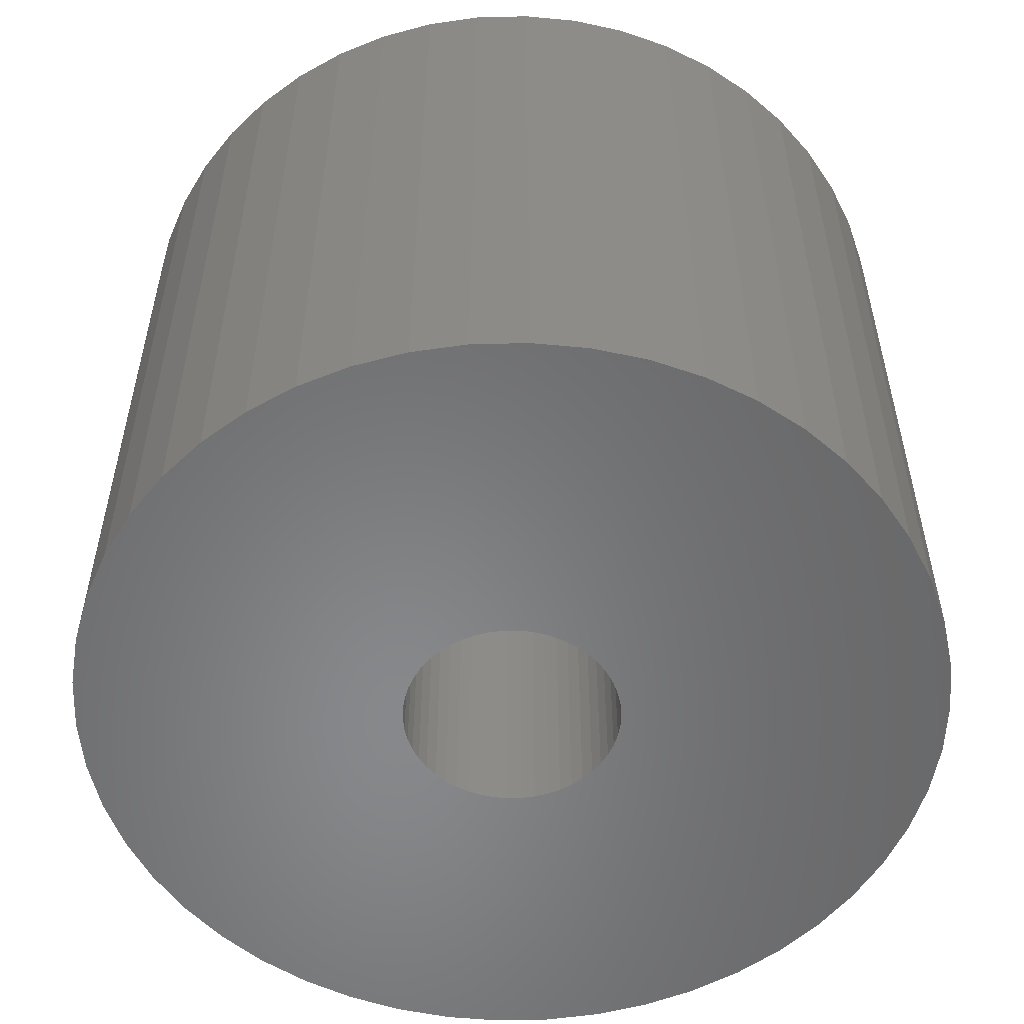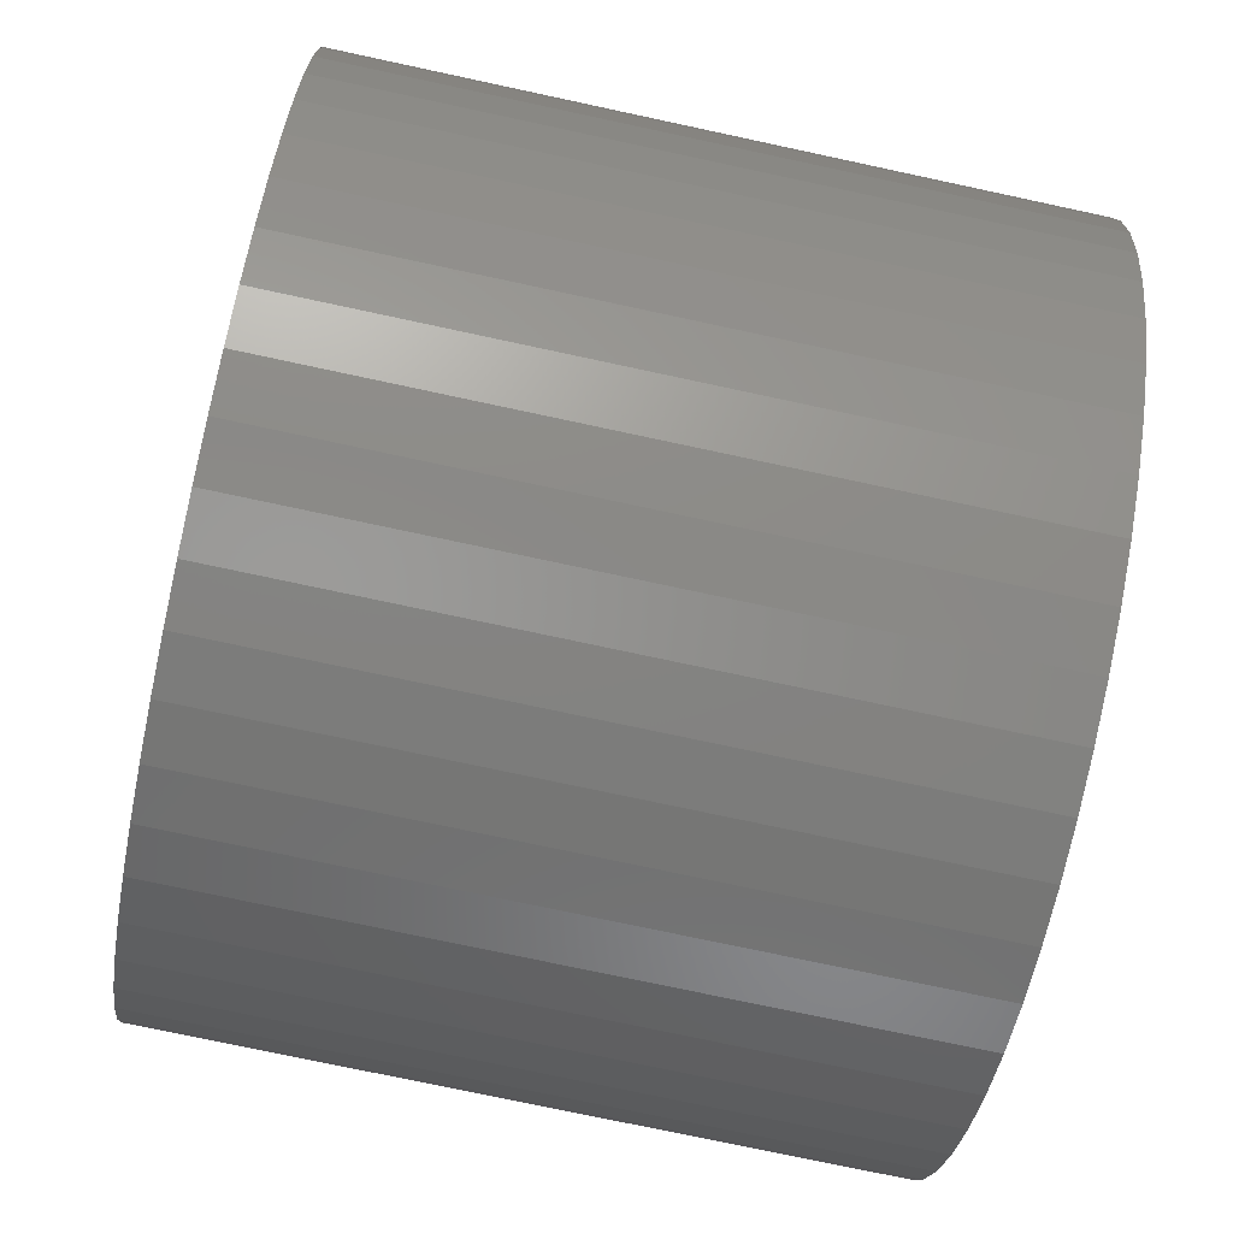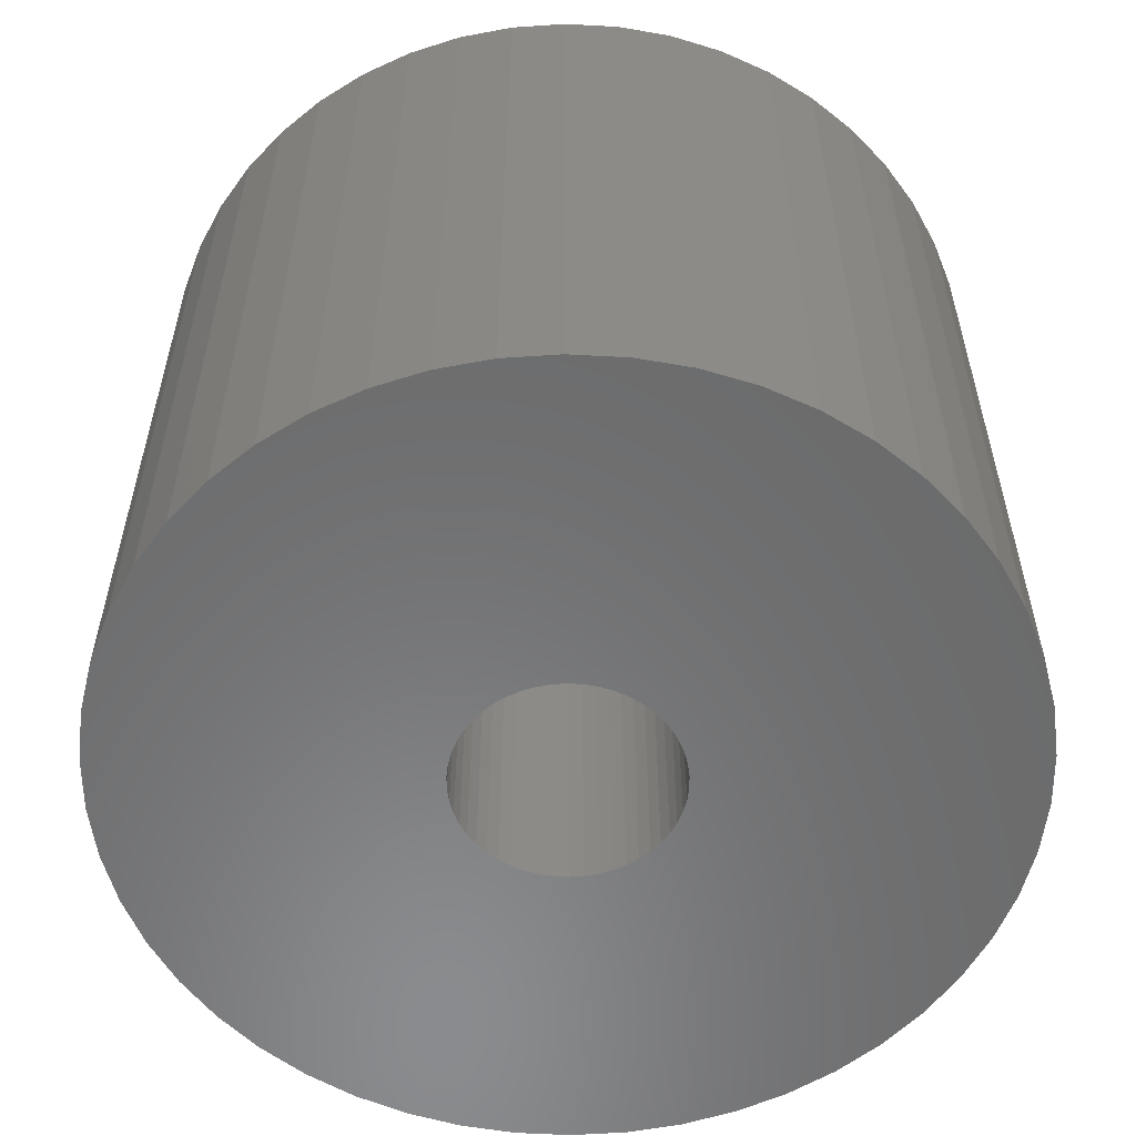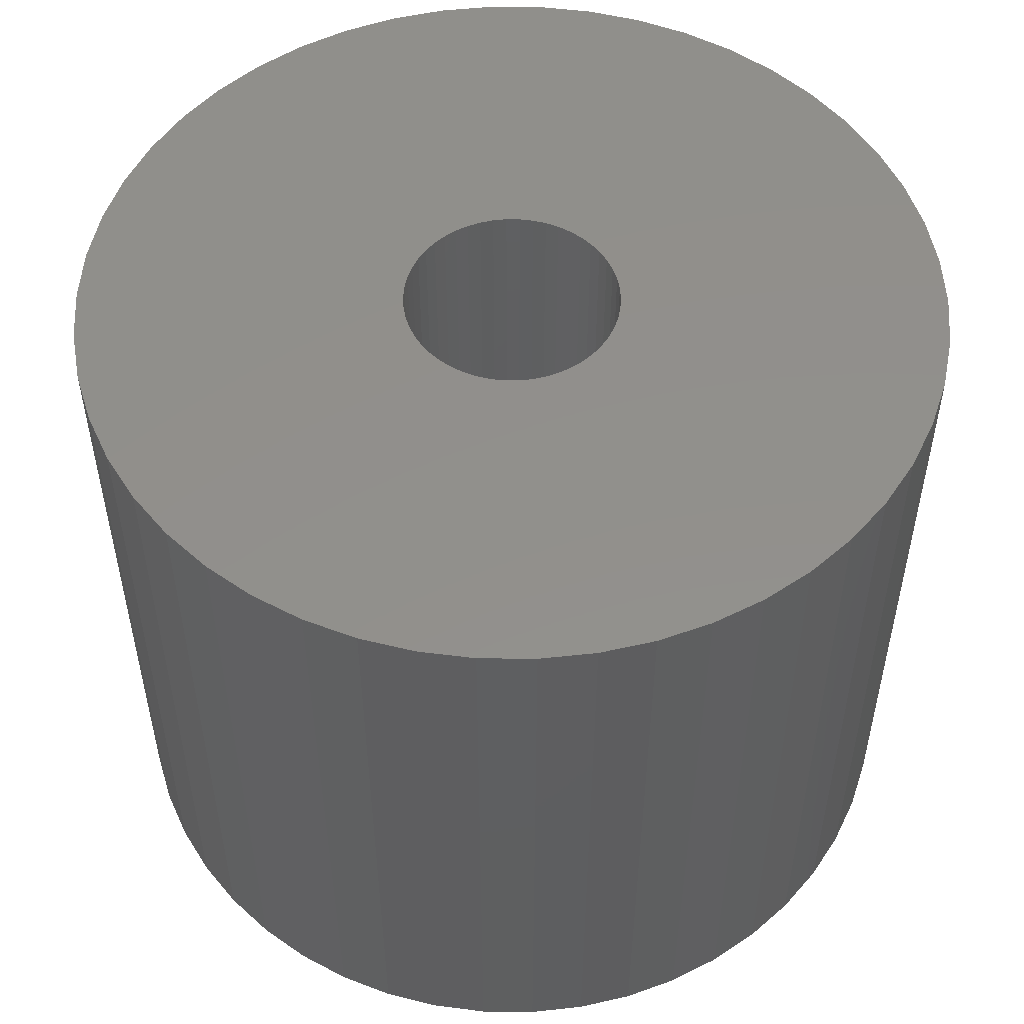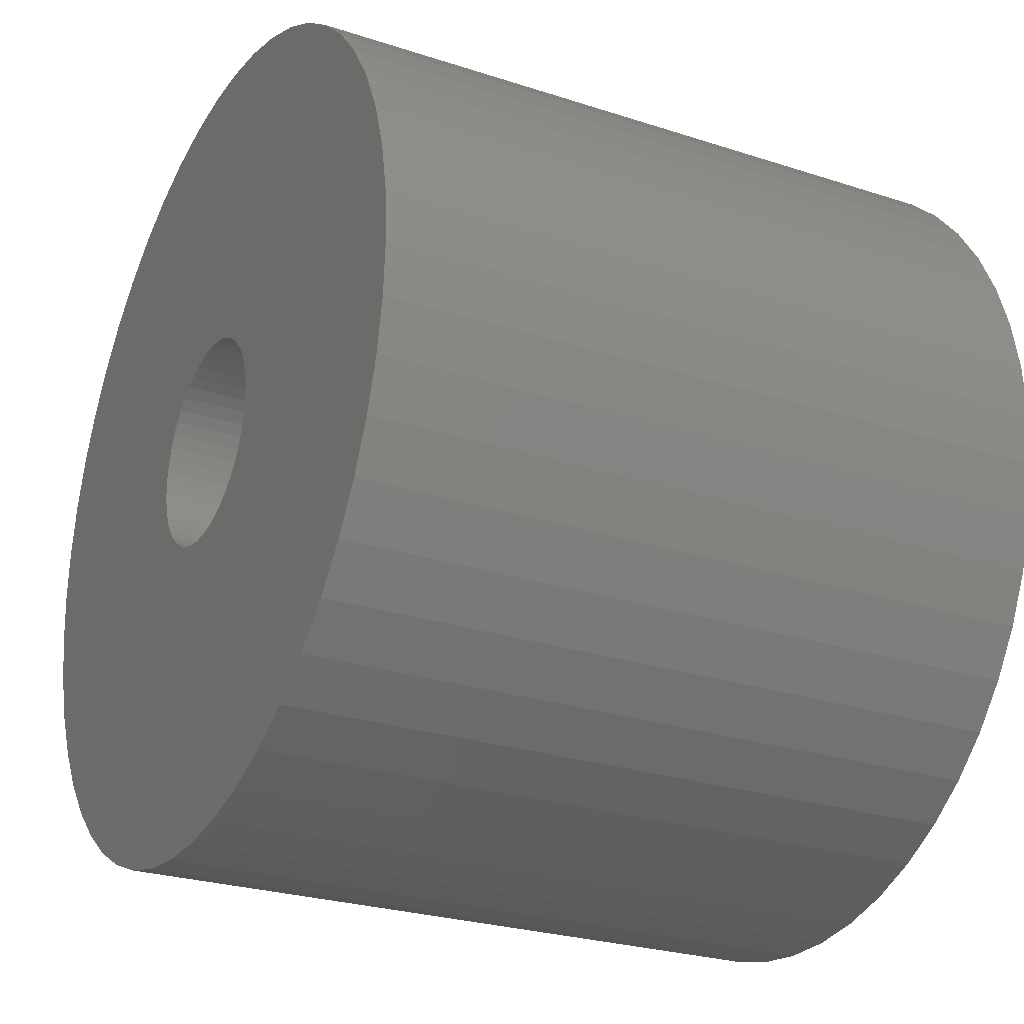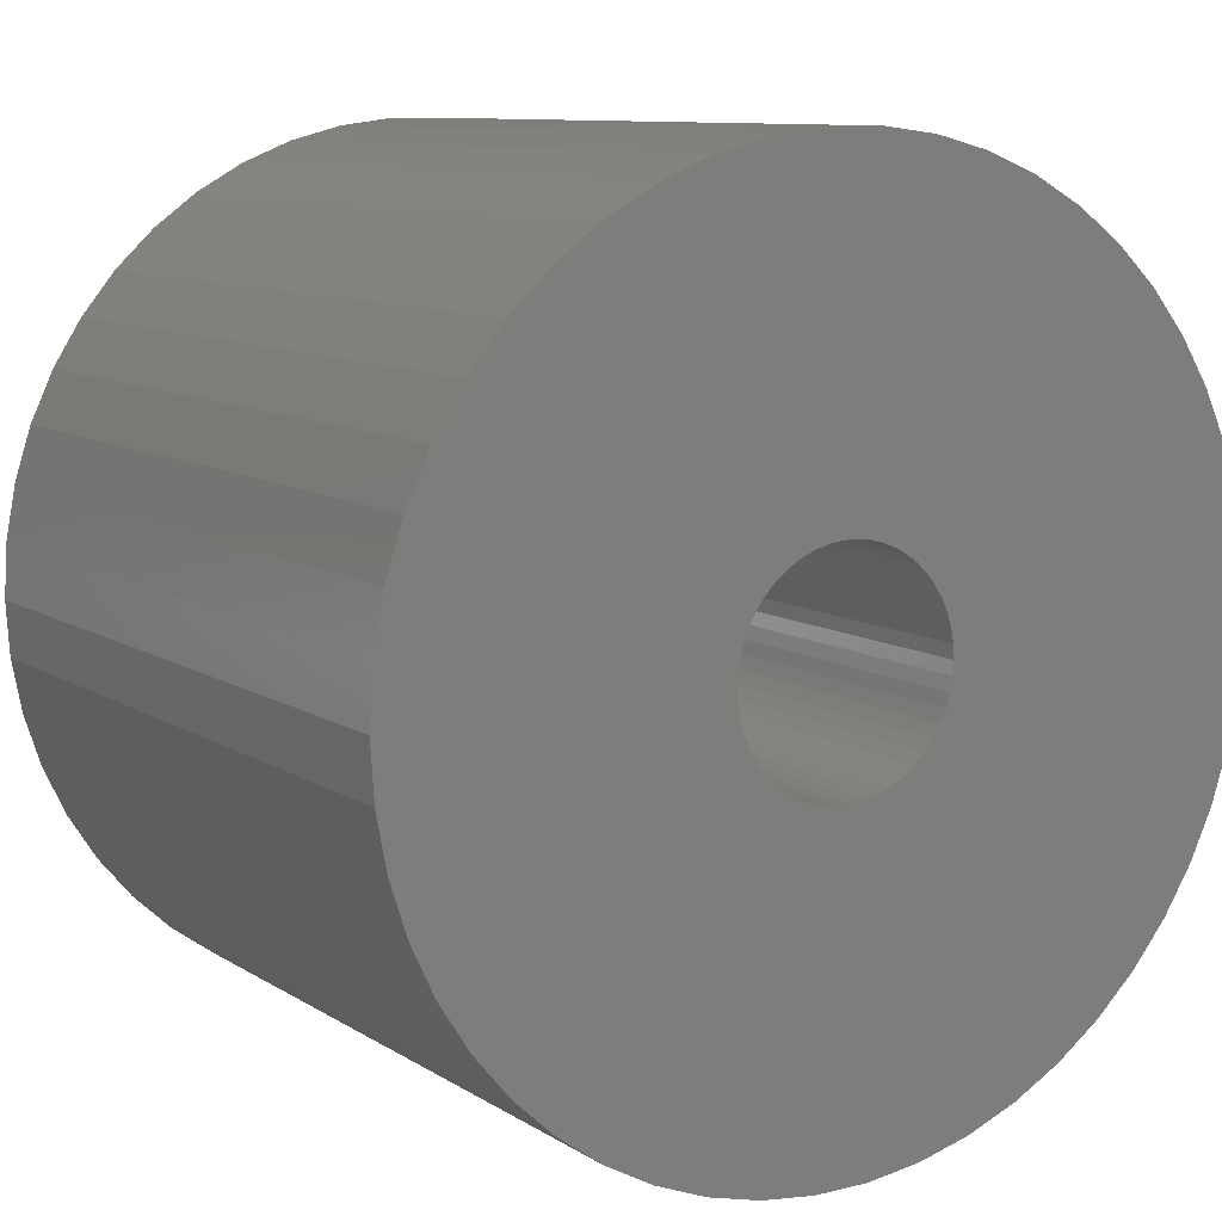
<metadata>
{"format":"stl","ext":"stl","renderer":"f3d","projection":"perspective","resolution":1024,"background":"white","views":[{"elev":-54.6,"azim":-12.9,"up":"+Z"},{"elev":-75.7,"azim":77.9,"up":"+Y"},{"elev":-56.9,"azim":162.4,"up":"+Z"},{"elev":52.5,"azim":-28.2,"up":"+Z"},{"elev":-25.9,"azim":-117.5,"up":"+Y"},{"elev":9.8,"azim":-32.8,"up":"+Y"}]}
</metadata>
<code>
# stl→obj: 200 verts, 400 faces
v 13 0 10.5
v 12.9 1.629 -10.5
v 12.9 1.629 10.5
v 13 0 -10.5
v -13 0 -10.5
v -12.9 1.629 10.5
v -12.9 1.629 -10.5
v -13 0 10.5
v 0.8163 12.97 -10.5
v -0.8163 12.97 10.5
v 0.8163 12.97 10.5
v -0.8163 12.97 -10.5
v -0.8163 -12.97 -10.5
v 0.8163 -12.97 10.5
v -0.8163 -12.97 10.5
v 0.8163 -12.97 -10.5
v 9.477 -8.899 10.5
v 10.52 -7.641 -10.5
v 10.52 -7.641 10.5
v 9.477 -8.899 -10.5
v 9.477 8.899 -10.5
v 8.287 10.02 10.5
v 9.477 8.899 10.5
v 8.287 10.02 -10.5
v -8.287 10.02 -10.5
v -9.477 8.899 10.5
v -8.287 10.02 10.5
v -9.477 8.899 -10.5
v -4.017 12.36 -10.5
v -5.535 11.76 10.5
v -4.017 12.36 10.5
v -5.535 11.76 -10.5
v 12.09 4.786 10.5
v 11.39 6.263 -10.5
v 11.39 6.263 10.5
v 12.09 4.786 -10.5
v 5.535 11.76 -10.5
v 4.017 12.36 10.5
v 5.535 11.76 10.5
v 4.017 12.36 -10.5
v 6.966 10.98 -10.5
v 6.966 10.98 10.5
v -12.09 4.786 -10.5
v -11.39 6.263 10.5
v -11.39 6.263 -10.5
v -12.09 4.786 10.5
v -10.52 7.641 -10.5
v -10.52 7.641 10.5
v 3.25 0 10.5
v 3.224 0.4073 10.5
v 12.59 3.233 10.5
v 12.9 -1.629 10.5
v 3.148 0.8082 10.5
v 3.224 -0.4073 10.5
v 3.022 1.196 10.5
v 12.59 -3.233 10.5
v 2.848 1.566 10.5
v 10.52 7.641 10.5
v 3.148 -0.8082 10.5
v 2.629 1.91 10.5
v 12.09 -4.786 10.5
v 2.369 2.225 10.5
v 3.022 -1.196 10.5
v 2.072 2.504 10.5
v 11.39 -6.263 10.5
v 1.741 2.744 10.5
v 2.848 -1.566 10.5
v 1.384 2.941 10.5
v 2.629 -1.91 10.5
v 1.004 3.091 10.5
v 2.436 12.77 10.5
v 0.609 3.192 10.5
v 0.2041 3.244 10.5
v -0.2041 3.244 10.5
v -0.609 3.192 10.5
v -2.436 12.77 10.5
v -1.004 3.091 10.5
v -1.384 2.941 10.5
v -1.741 2.744 10.5
v -6.966 10.98 10.5
v -2.072 2.504 10.5
v -2.369 2.225 10.5
v -2.629 1.91 10.5
v 2.369 -2.225 10.5
v 8.287 -10.02 10.5
v 2.072 -2.504 10.5
v 6.966 -10.98 10.5
v 1.741 -2.744 10.5
v 5.535 -11.76 10.5
v 1.384 -2.941 10.5
v 4.017 -12.36 10.5
v 1.004 -3.091 10.5
v 2.436 -12.77 10.5
v 0.609 -3.192 10.5
v 0.2041 -3.244 10.5
v -0.2041 -3.244 10.5
v -0.609 -3.192 10.5
v -2.436 -12.77 10.5
v -1.004 -3.091 10.5
v -4.017 -12.36 10.5
v -1.384 -2.941 10.5
v -5.535 -11.76 10.5
v -1.741 -2.744 10.5
v -6.966 -10.98 10.5
v -2.072 -2.504 10.5
v -8.287 -10.02 10.5
v -2.369 -2.225 10.5
v -9.477 -8.899 10.5
v -2.629 -1.91 10.5
v -10.52 -7.641 10.5
v -2.848 -1.566 10.5
v -11.39 -6.263 10.5
v -3.022 -1.196 10.5
v -12.09 -4.786 10.5
v -3.148 -0.8082 10.5
v -12.59 -3.233 10.5
v -3.224 -0.4073 10.5
v -12.9 -1.629 10.5
v -3.25 0 10.5
v -2.848 1.566 10.5
v -3.022 1.196 10.5
v -3.148 0.8082 10.5
v -12.59 3.233 10.5
v -3.224 0.4073 10.5
v -2.436 12.77 -10.5
v 3.25 0 -10.5
v 12.9 -1.629 -10.5
v 3.224 -0.4073 -10.5
v 12.59 -3.233 -10.5
v 3.148 -0.8082 -10.5
v 12.09 -4.786 -10.5
v 3.224 0.4073 -10.5
v 3.022 -1.196 -10.5
v 11.39 -6.263 -10.5
v 12.59 3.233 -10.5
v 2.848 -1.566 -10.5
v 3.148 0.8082 -10.5
v 2.629 -1.91 -10.5
v 2.369 -2.225 -10.5
v 8.287 -10.02 -10.5
v 3.022 1.196 -10.5
v 2.072 -2.504 -10.5
v 6.966 -10.98 -10.5
v 1.741 -2.744 -10.5
v 5.535 -11.76 -10.5
v 2.848 1.566 -10.5
v 1.384 -2.941 -10.5
v 4.017 -12.36 -10.5
v 10.52 7.641 -10.5
v 2.629 1.91 -10.5
v 1.004 -3.091 -10.5
v 2.436 -12.77 -10.5
v 0.609 -3.192 -10.5
v 0.2041 -3.244 -10.5
v -0.2041 -3.244 -10.5
v -0.609 -3.192 -10.5
v -2.436 -12.77 -10.5
v -1.004 -3.091 -10.5
v -4.017 -12.36 -10.5
v -1.384 -2.941 -10.5
v -5.535 -11.76 -10.5
v -1.741 -2.744 -10.5
v -6.966 -10.98 -10.5
v -2.072 -2.504 -10.5
v -8.287 -10.02 -10.5
v -2.369 -2.225 -10.5
v -9.477 -8.899 -10.5
v -10.52 -7.641 -10.5
v -2.629 -1.91 -10.5
v 2.369 2.225 -10.5
v 2.072 2.504 -10.5
v 1.741 2.744 -10.5
v 1.384 2.941 -10.5
v 1.004 3.091 -10.5
v 2.436 12.77 -10.5
v 0.609 3.192 -10.5
v 0.2041 3.244 -10.5
v -0.2041 3.244 -10.5
v -0.609 3.192 -10.5
v -1.004 3.091 -10.5
v -1.384 2.941 -10.5
v -1.741 2.744 -10.5
v -6.966 10.98 -10.5
v -2.072 2.504 -10.5
v -2.369 2.225 -10.5
v -2.629 1.91 -10.5
v -2.848 1.566 -10.5
v -3.022 1.196 -10.5
v -3.148 0.8082 -10.5
v -12.59 3.233 -10.5
v -3.224 0.4073 -10.5
v -3.25 0 -10.5
v -2.848 -1.566 -10.5
v -11.39 -6.263 -10.5
v -3.022 -1.196 -10.5
v -12.09 -4.786 -10.5
v -3.148 -0.8082 -10.5
v -12.59 -3.233 -10.5
v -3.224 -0.4073 -10.5
v -12.9 -1.629 -10.5
f 1 2 3
f 2 1 4
f 5 6 7
f 6 5 8
f 9 10 11
f 10 9 12
f 13 14 15
f 14 13 16
f 17 18 19
f 18 17 20
f 21 22 23
f 22 21 24
f 25 26 27
f 26 25 28
f 29 30 31
f 30 29 32
f 33 34 35
f 34 33 36
f 37 38 39
f 38 37 40
f 41 39 42
f 39 41 37
f 43 44 45
f 44 43 46
f 47 26 28
f 26 47 48
f 49 1 3
f 50 3 51
f 1 49 52
f 53 51 33
f 54 52 49
f 55 33 35
f 52 54 56
f 57 35 58
f 59 56 54
f 60 58 23
f 56 59 61
f 62 23 22
f 63 61 59
f 64 22 42
f 61 63 65
f 66 42 39
f 67 65 63
f 68 39 38
f 65 67 19
f 69 19 67
f 3 50 49
f 51 53 50
f 33 55 53
f 35 57 55
f 58 60 57
f 70 38 71
f 23 62 60
f 22 64 62
f 42 66 64
f 39 68 66
f 38 70 68
f 72 71 11
f 71 72 70
f 11 73 72
f 11 74 73
f 10 74 11
f 74 10 75
f 76 75 10
f 75 76 77
f 31 77 76
f 77 31 78
f 30 78 31
f 78 30 79
f 80 79 30
f 79 80 81
f 27 81 80
f 81 27 82
f 26 82 27
f 48 83 26
f 82 26 83
f 19 69 17
f 84 17 69
f 17 84 85
f 86 85 84
f 85 86 87
f 88 87 86
f 87 88 89
f 90 89 88
f 89 90 91
f 92 91 90
f 91 92 93
f 94 93 92
f 93 94 14
f 95 14 94
f 96 14 95
f 15 96 97
f 96 15 14
f 98 97 99
f 100 99 101
f 102 101 103
f 104 103 105
f 106 105 107
f 97 98 15
f 108 107 109
f 110 109 111
f 112 111 113
f 114 113 115
f 116 115 117
f 99 100 98
f 118 117 119
f 83 48 120
f 44 120 48
f 101 102 100
f 120 44 121
f 103 104 102
f 46 121 44
f 105 106 104
f 121 46 122
f 107 108 106
f 123 122 46
f 109 110 108
f 122 123 124
f 111 112 110
f 6 124 123
f 113 114 112
f 124 6 119
f 115 116 114
f 8 119 6
f 117 118 116
f 119 8 118
f 125 31 76
f 31 125 29
f 126 4 127
f 128 127 129
f 4 126 2
f 130 129 131
f 132 2 126
f 133 131 134
f 2 132 135
f 136 134 18
f 137 135 132
f 138 18 20
f 135 137 36
f 139 20 140
f 141 36 137
f 142 140 143
f 36 141 34
f 144 143 145
f 146 34 141
f 147 145 148
f 34 146 149
f 150 149 146
f 127 128 126
f 129 130 128
f 131 133 130
f 134 136 133
f 18 138 136
f 151 148 152
f 20 139 138
f 140 142 139
f 143 144 142
f 145 147 144
f 148 151 147
f 153 152 16
f 152 153 151
f 16 154 153
f 16 155 154
f 13 155 16
f 155 13 156
f 157 156 13
f 156 157 158
f 159 158 157
f 158 159 160
f 161 160 159
f 160 161 162
f 163 162 161
f 162 163 164
f 165 164 163
f 164 165 166
f 167 166 165
f 168 169 167
f 166 167 169
f 149 150 21
f 170 21 150
f 21 170 24
f 171 24 170
f 24 171 41
f 172 41 171
f 41 172 37
f 173 37 172
f 37 173 40
f 174 40 173
f 40 174 175
f 176 175 174
f 175 176 9
f 177 9 176
f 178 9 177
f 12 178 179
f 178 12 9
f 125 179 180
f 29 180 181
f 32 181 182
f 183 182 184
f 25 184 185
f 179 125 12
f 28 185 186
f 47 186 187
f 45 187 188
f 43 188 189
f 190 189 191
f 180 29 125
f 7 191 192
f 169 168 193
f 194 193 168
f 181 32 29
f 193 194 195
f 182 183 32
f 196 195 194
f 184 25 183
f 195 196 197
f 185 28 25
f 198 197 196
f 186 47 28
f 197 198 199
f 187 45 47
f 200 199 198
f 188 43 45
f 199 200 192
f 189 190 43
f 5 192 200
f 191 7 190
f 192 5 7
f 16 93 14
f 93 16 152
f 51 36 33
f 36 51 135
f 3 135 51
f 135 3 2
f 58 21 23
f 21 58 149
f 35 149 58
f 149 35 34
f 40 71 38
f 71 40 175
f 175 11 71
f 11 175 9
f 24 42 22
f 42 24 41
f 45 48 47
f 48 45 44
f 190 46 43
f 46 190 123
f 7 123 190
f 123 7 6
f 32 80 30
f 80 32 183
f 183 27 80
f 27 183 25
f 12 76 10
f 76 12 125
f 52 4 1
f 4 52 127
f 194 114 196
f 114 194 112
f 145 87 89
f 87 145 143
f 61 129 56
f 129 61 131
f 198 118 200
f 118 198 116
f 200 8 5
f 8 200 118
f 196 116 198
f 116 196 114
f 140 17 85
f 17 140 20
f 148 89 91
f 89 148 145
f 152 91 93
f 91 152 148
f 19 134 65
f 134 19 18
f 56 127 52
f 127 56 129
f 157 15 98
f 15 157 13
f 161 100 102
f 100 161 159
f 159 98 100
f 98 159 157
f 167 110 168
f 110 167 108
f 167 106 108
f 106 167 165
f 143 85 87
f 85 143 140
f 65 131 61
f 131 65 134
f 168 112 194
f 112 168 110
f 163 102 104
f 102 163 161
f 165 104 106
f 104 165 163
f 126 50 132
f 50 126 49
f 119 191 124
f 191 119 192
f 178 73 74
f 73 178 177
f 154 96 95
f 96 154 155
f 139 69 138
f 69 139 84
f 171 62 64
f 62 171 170
f 185 81 82
f 81 185 184
f 181 77 78
f 77 181 180
f 141 57 146
f 57 141 55
f 146 60 150
f 60 146 57
f 174 68 70
f 68 174 173
f 176 70 72
f 70 176 174
f 172 64 66
f 64 172 171
f 121 187 120
f 187 121 188
f 83 185 82
f 185 83 186
f 122 188 121
f 188 122 189
f 182 78 79
f 78 182 181
f 179 74 75
f 74 179 178
f 153 95 94
f 95 153 154
f 144 90 88
f 90 144 147
f 137 55 141
f 55 137 53
f 132 53 137
f 53 132 50
f 150 62 170
f 62 150 60
f 177 72 73
f 72 177 176
f 173 66 68
f 66 173 172
f 120 186 83
f 186 120 187
f 124 189 122
f 189 124 191
f 184 79 81
f 79 184 182
f 180 75 77
f 75 180 179
f 133 59 130
f 59 133 63
f 130 54 128
f 54 130 59
f 111 195 113
f 195 111 193
f 142 88 86
f 88 142 144
f 138 67 136
f 67 138 69
f 128 49 126
f 49 128 54
f 113 197 115
f 197 113 195
f 117 192 119
f 192 117 199
f 139 86 84
f 86 139 142
f 151 94 92
f 94 151 153
f 136 63 133
f 63 136 67
f 155 97 96
f 97 155 156
f 156 99 97
f 99 156 158
f 107 169 109
f 169 107 166
f 164 107 105
f 107 164 166
f 115 199 117
f 199 115 197
f 162 105 103
f 105 162 164
f 109 193 111
f 193 109 169
f 147 92 90
f 92 147 151
f 158 101 99
f 101 158 160
f 160 103 101
f 103 160 162

</code>
